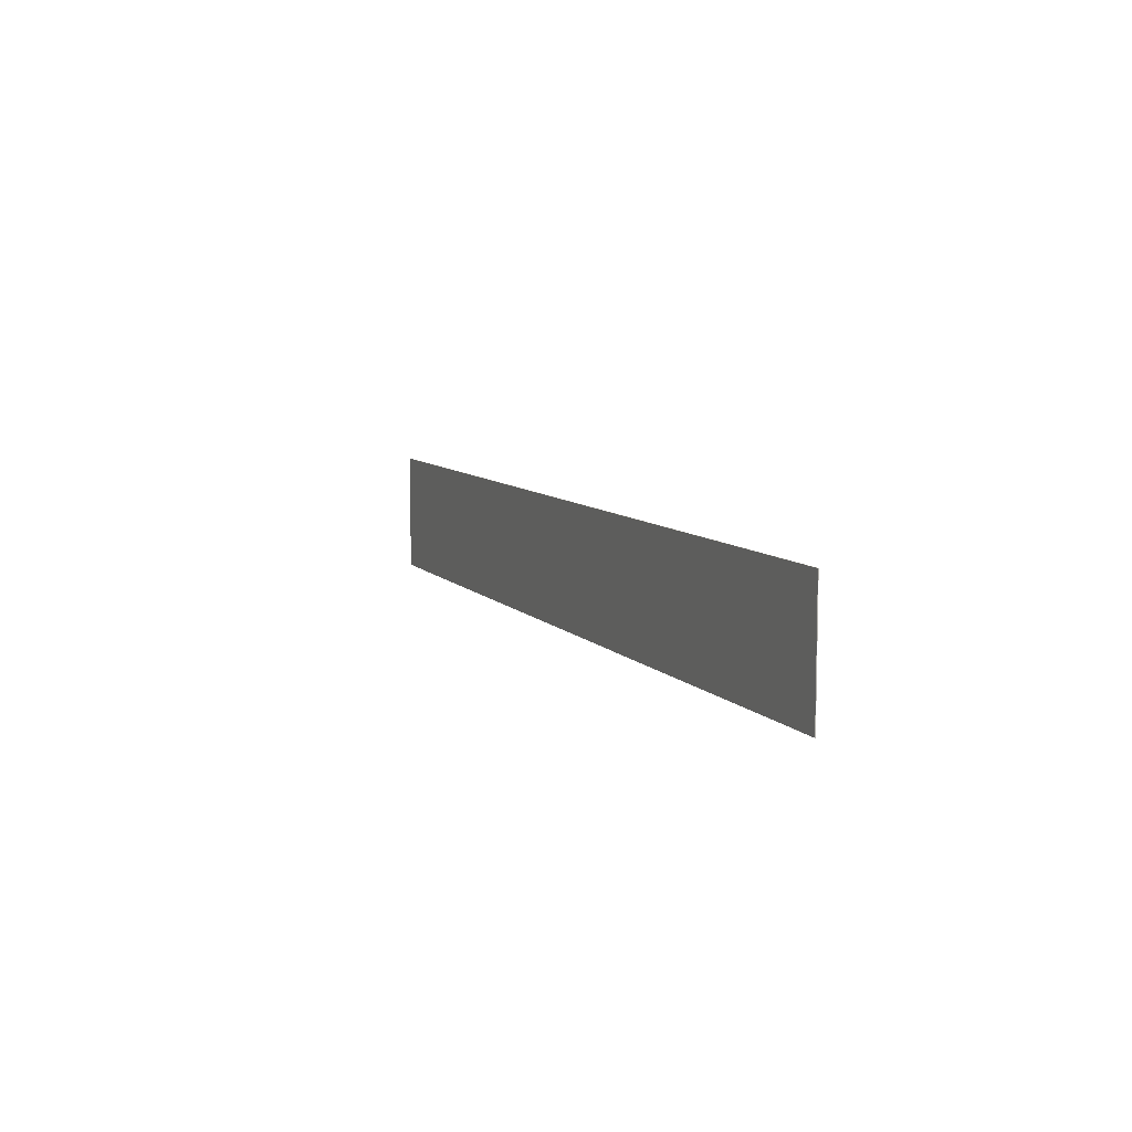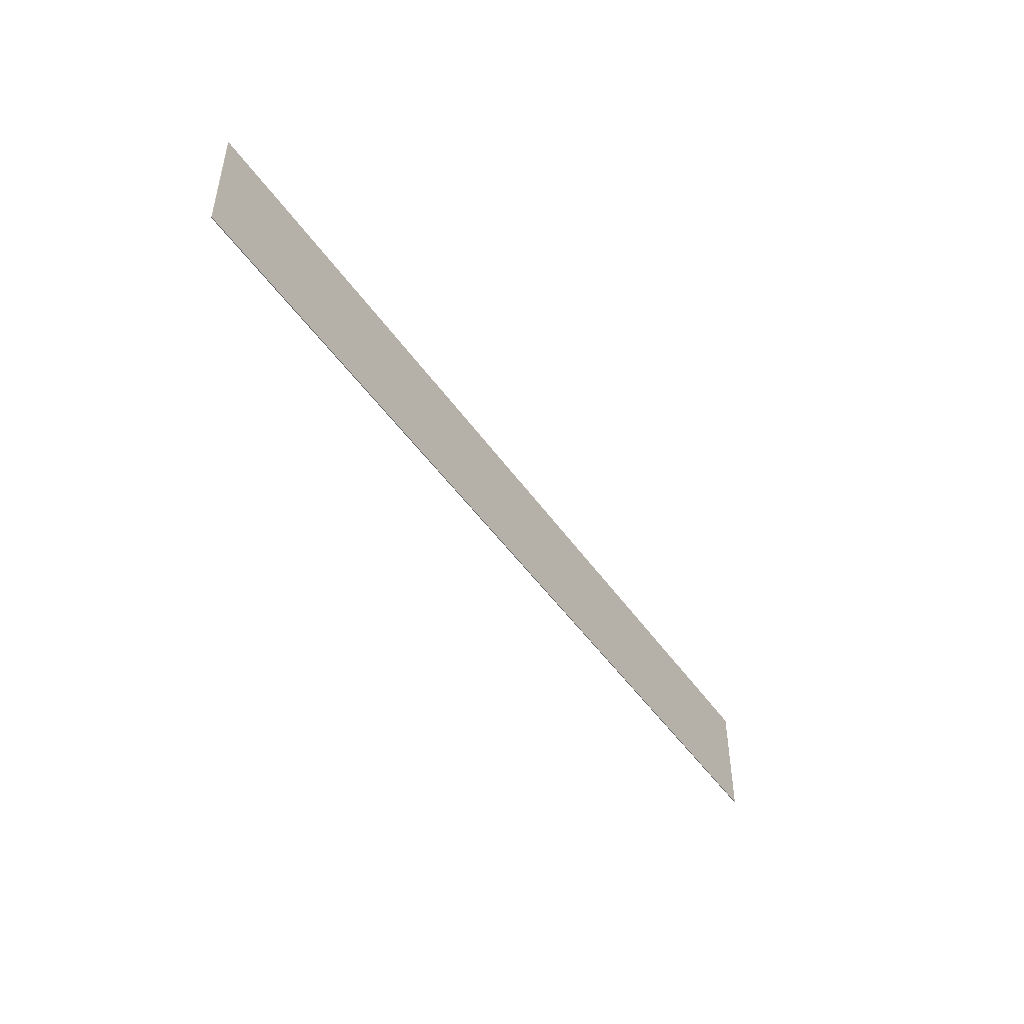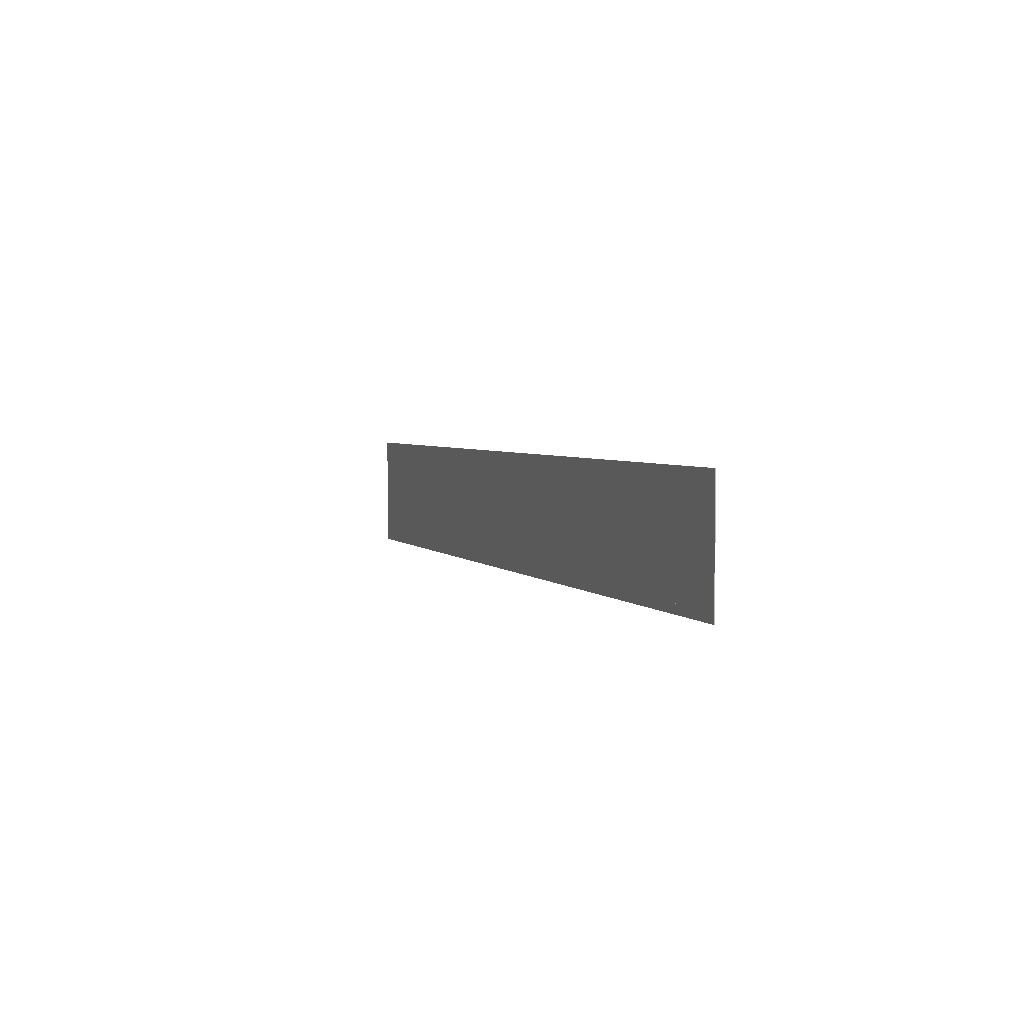
<metadata>
{"format":"obj","ext":"obj","renderer":"f3d","projection":"perspective","resolution":1024,"background":"white","views":[{"elev":8.2,"azim":67.8,"up":"+Y"},{"elev":-47.6,"azim":122.9,"up":"+Y"},{"elev":3.5,"azim":-109.6,"up":"+Y"}]}
</metadata>
<code>
v -0.6531 -0.6029 0.2801
v -0.6531 -0.6029 0.2791
v -0.6531 -0.4228 0.2801
v -0.6531 -0.4228 0.2791
v 0.7327 -0.6029 0.2801
v 0.7327 -0.6029 0.2791
v 0.7327 -0.4228 0.2801
v 0.7327 -0.4228 0.2791
f 8 2 4
f 7 3 1
f 2 1 4
f 4 1 3
f 8 4 3
f 8 3 7
f 2 8 7
f 2 7 1
f 6 8 2
f 5 1 7
f 8 7 2
f 2 7 1
f 6 2 1
f 6 1 5
f 8 6 5
f 8 5 7

</code>
